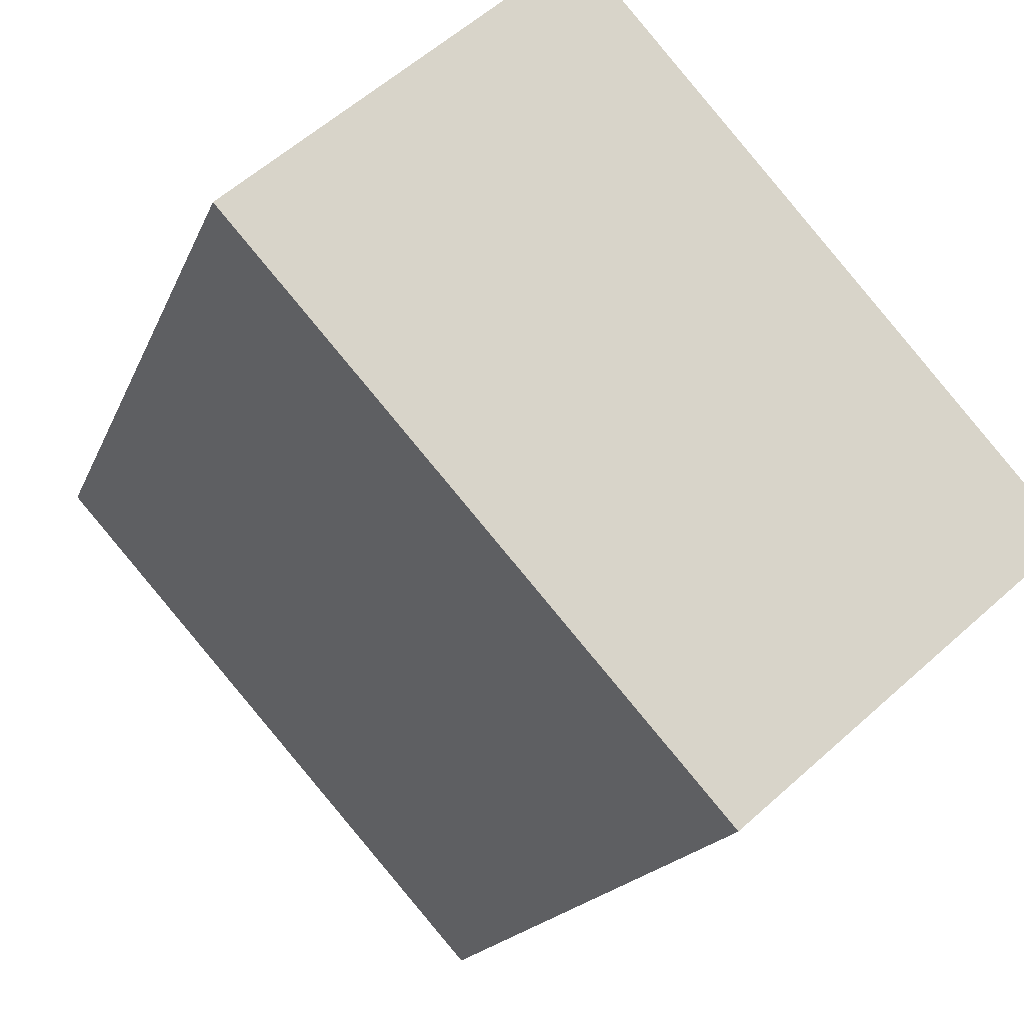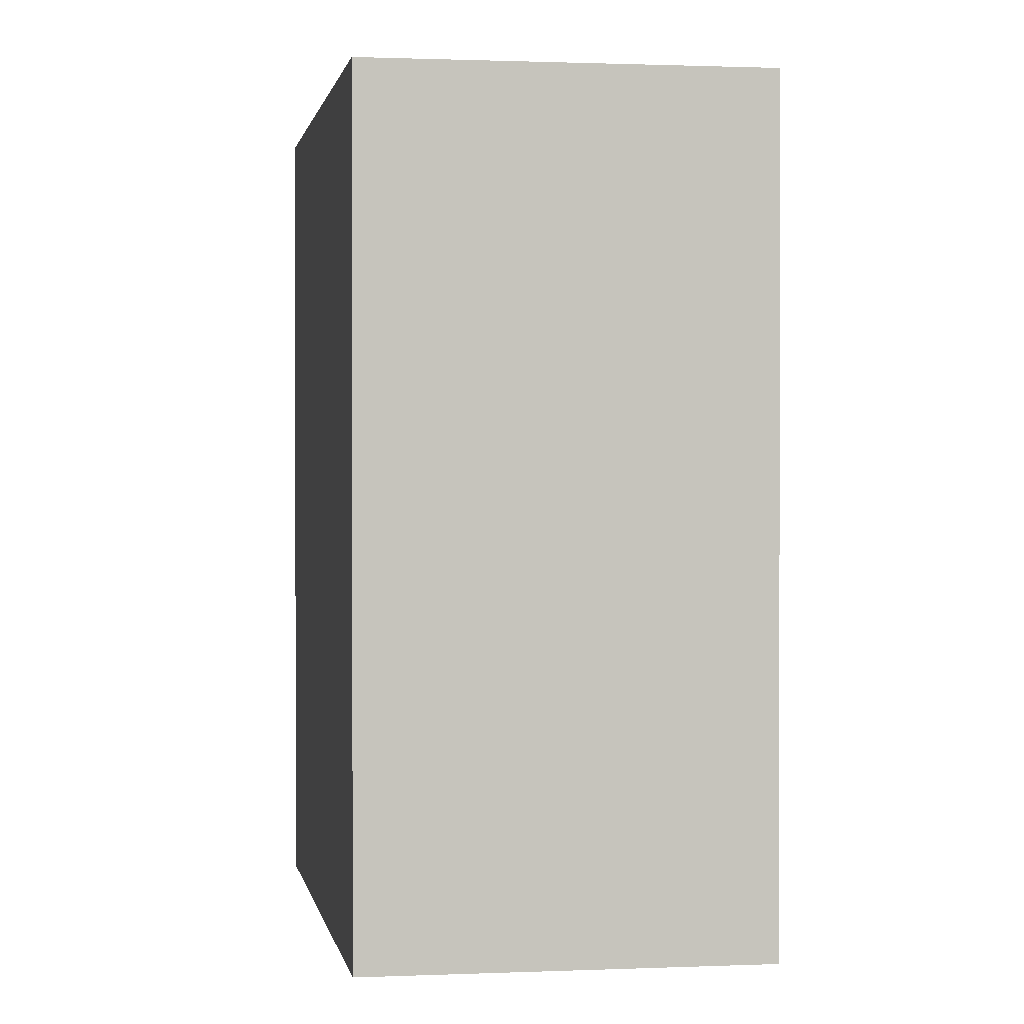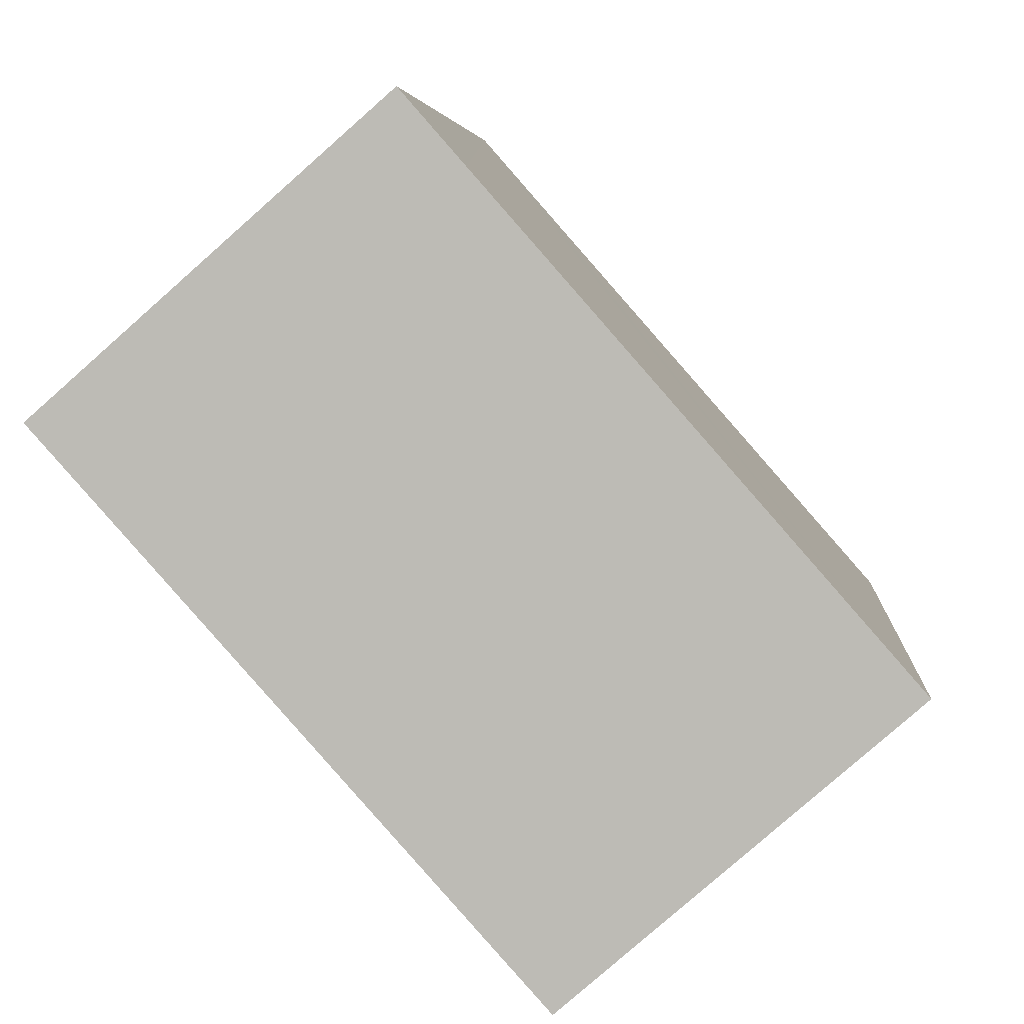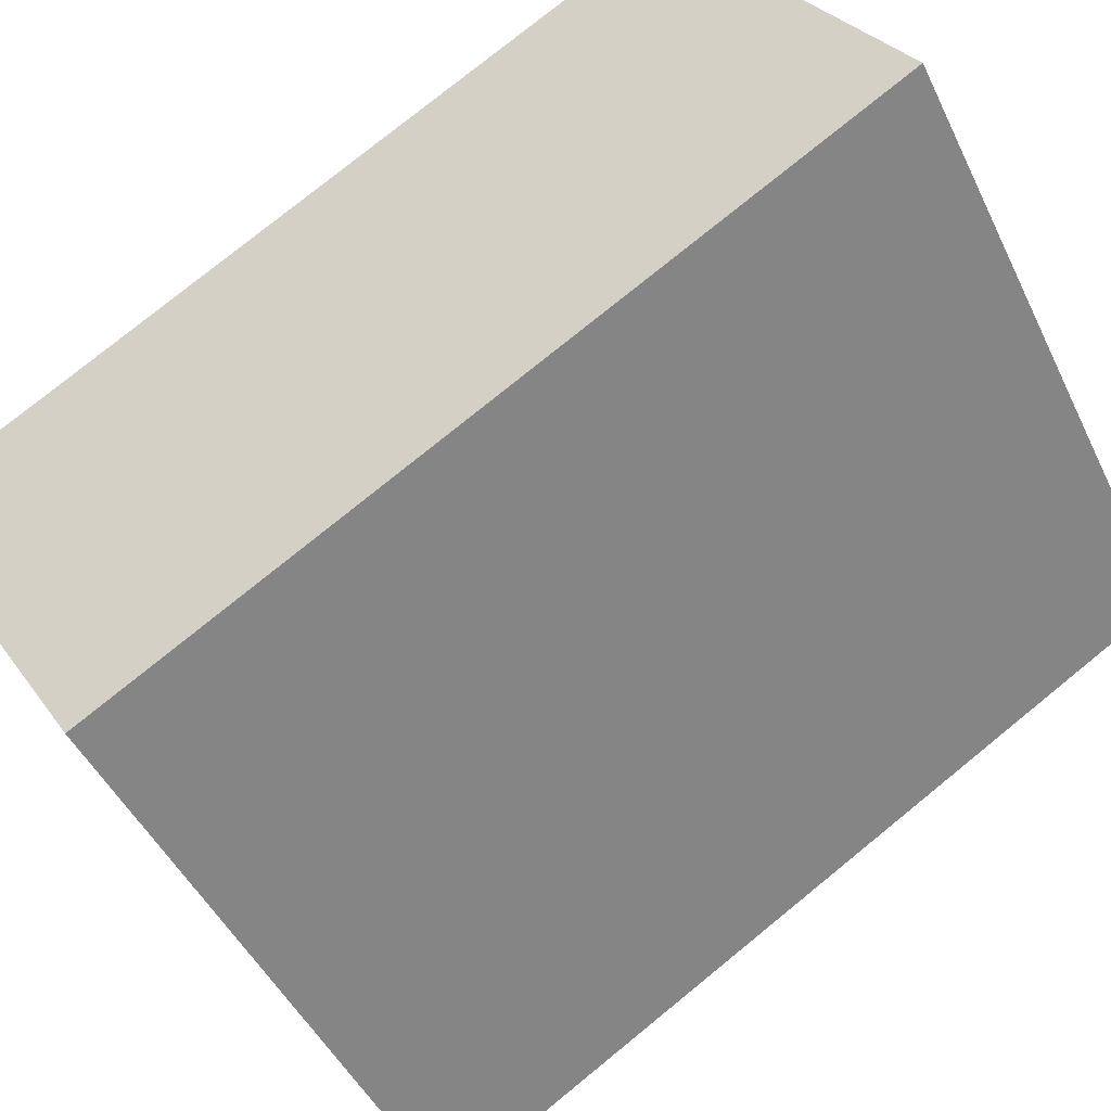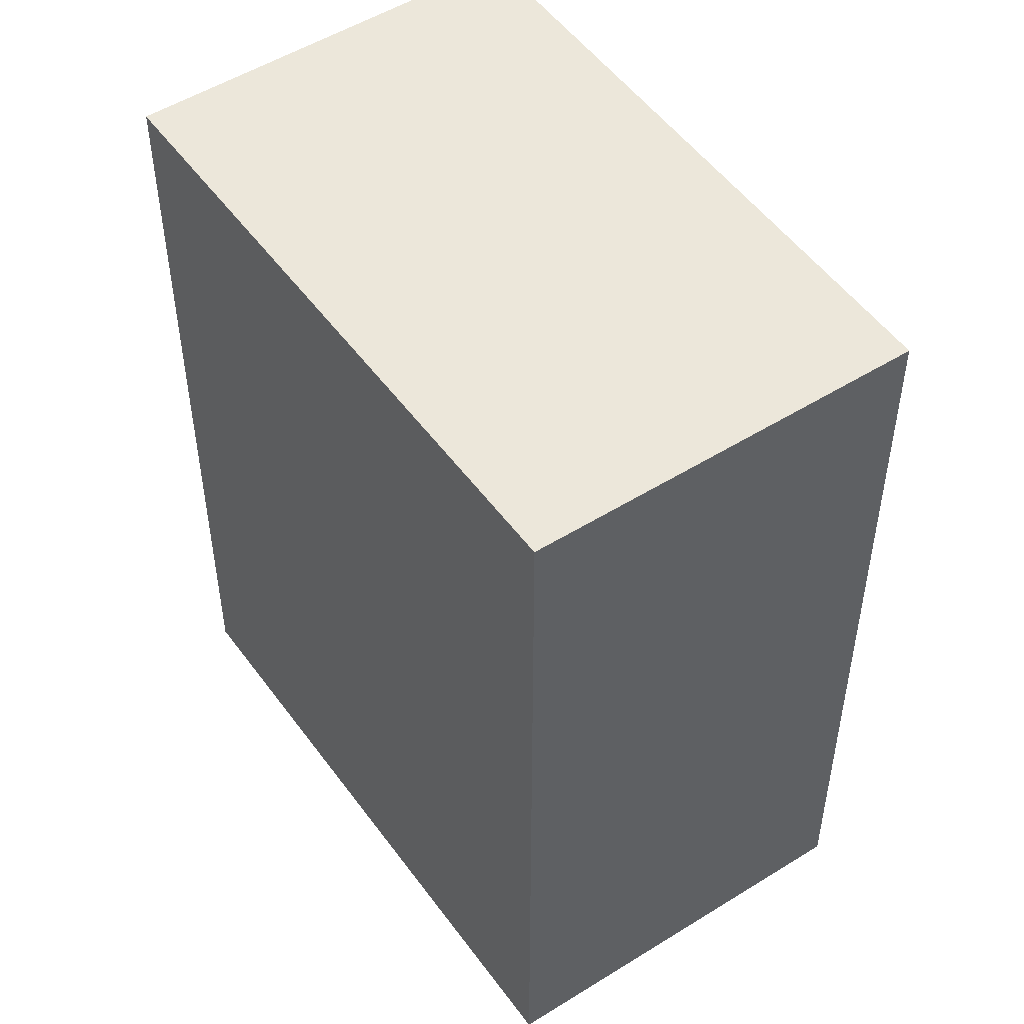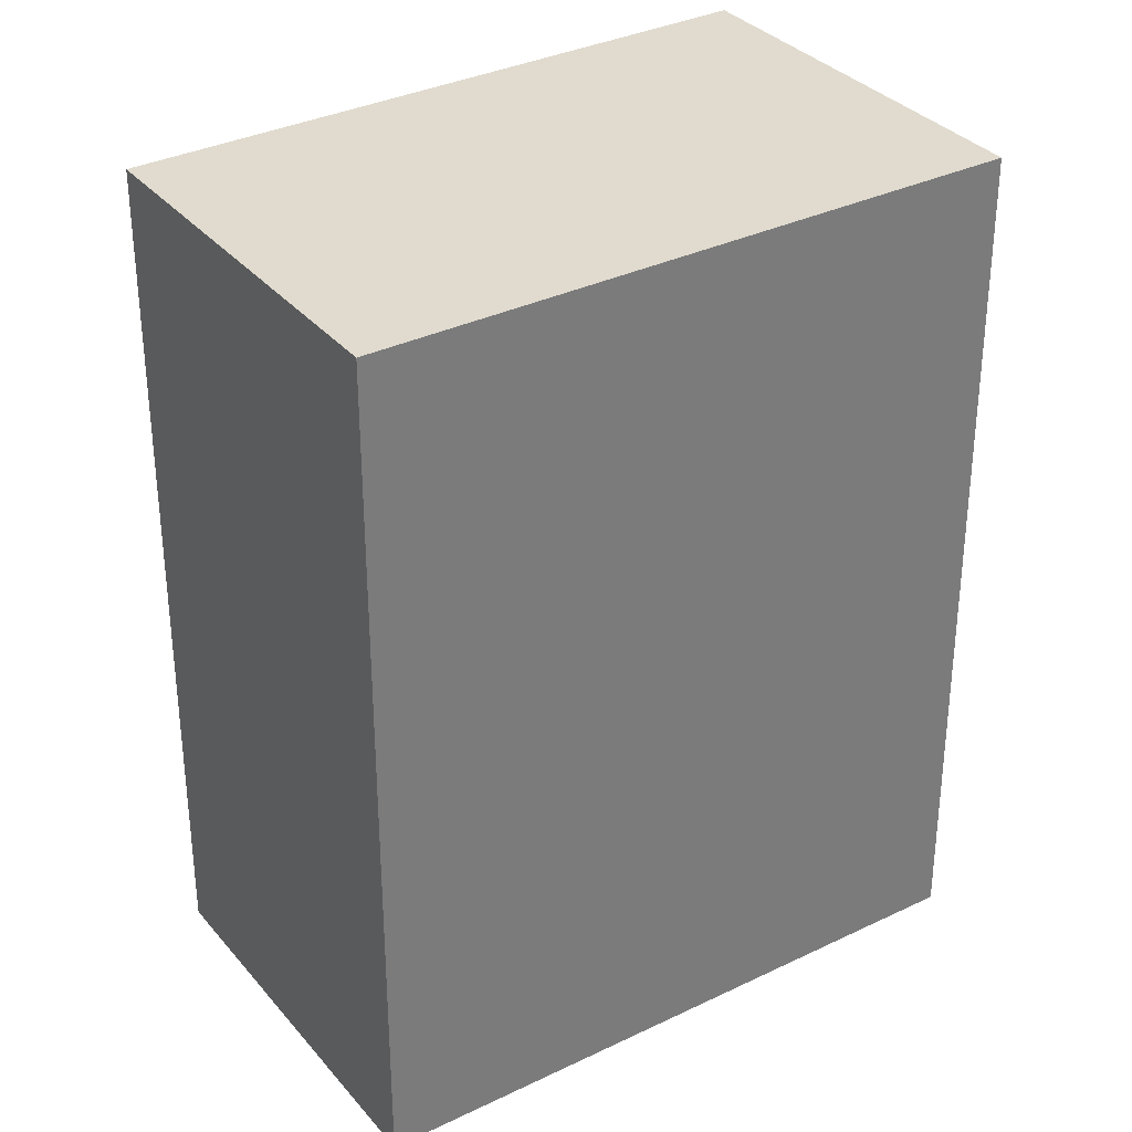
<metadata>
{"format":"obj","ext":"obj","renderer":"f3d","projection":"perspective","resolution":1024,"background":"white","views":[{"elev":-16.5,"azim":164.0,"up":"+Z"},{"elev":1.0,"azim":-147.8,"up":"+Y"},{"elev":4.9,"azim":-175.8,"up":"+Z"},{"elev":77.7,"azim":-129.1,"up":"+Z"},{"elev":51.2,"azim":-173.1,"up":"+Y"},{"elev":33.4,"azim":-82.3,"up":"+Y"}]}
</metadata>
<code>
v  5.292 14.69 -4.609
v  7.484 14.69 8.517
v  12.83 14.69 3.813
v  5.243 14.69 -4.566
v  6.509 14.69 7.404
v  0 14.69 8.993e-16
v  7.484 -5.215e-16 8.517
v  12.83 -2.335e-16 3.813
v  5.292 2.822e-16 -4.609
v  0 0 0
v  5.243 2.796e-16 -4.566
v  6.509 -4.534e-16 7.404
g defaultobject
f 1 2 3
f 2 1 4
f 2 4 5
f 5 4 6
f 7 3 2
f 3 7 8
f 8 1 3
f 1 8 9
f 9 4 1
f 4 9 6
f 6 9 10
f 10 9 11
f 5 7 2
f 7 5 6
f 7 6 12
f 12 6 10
f 7 9 8
f 9 7 11
f 11 7 12
f 11 12 10

</code>
